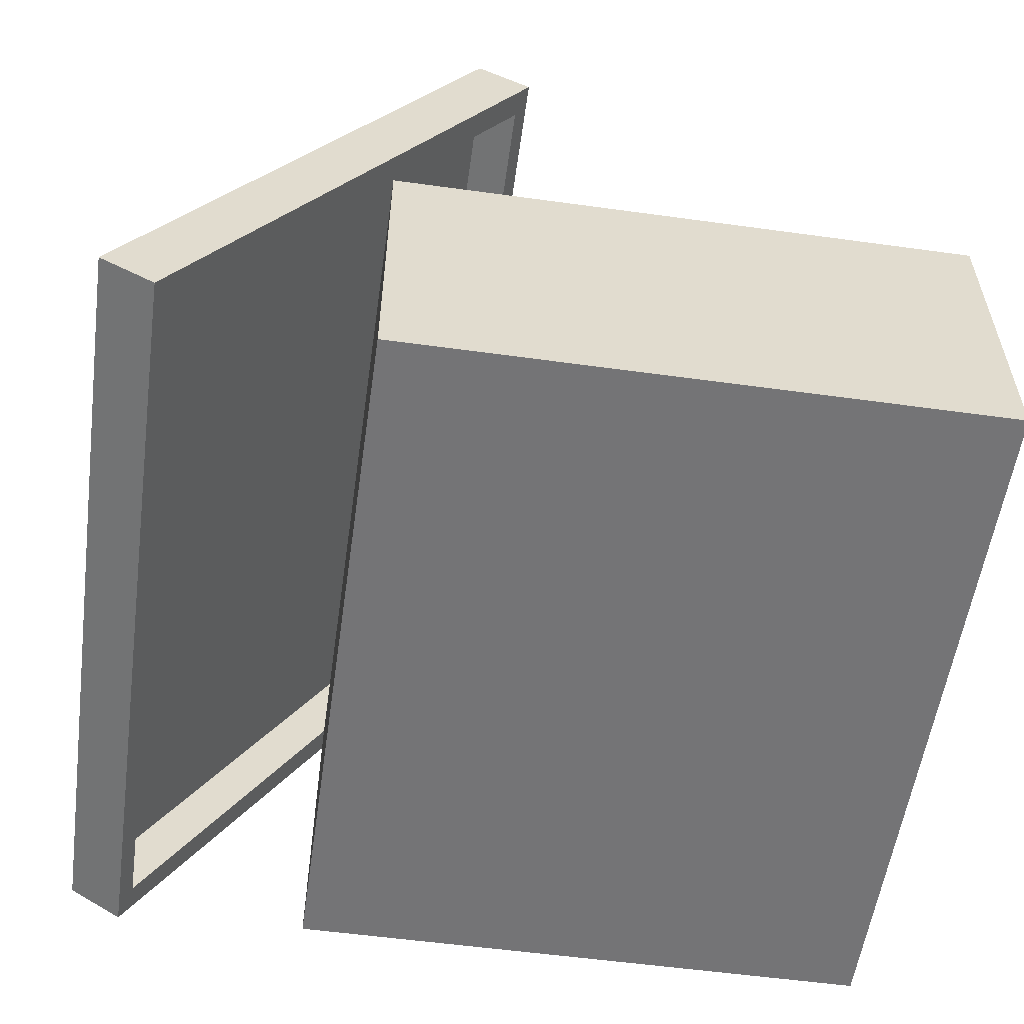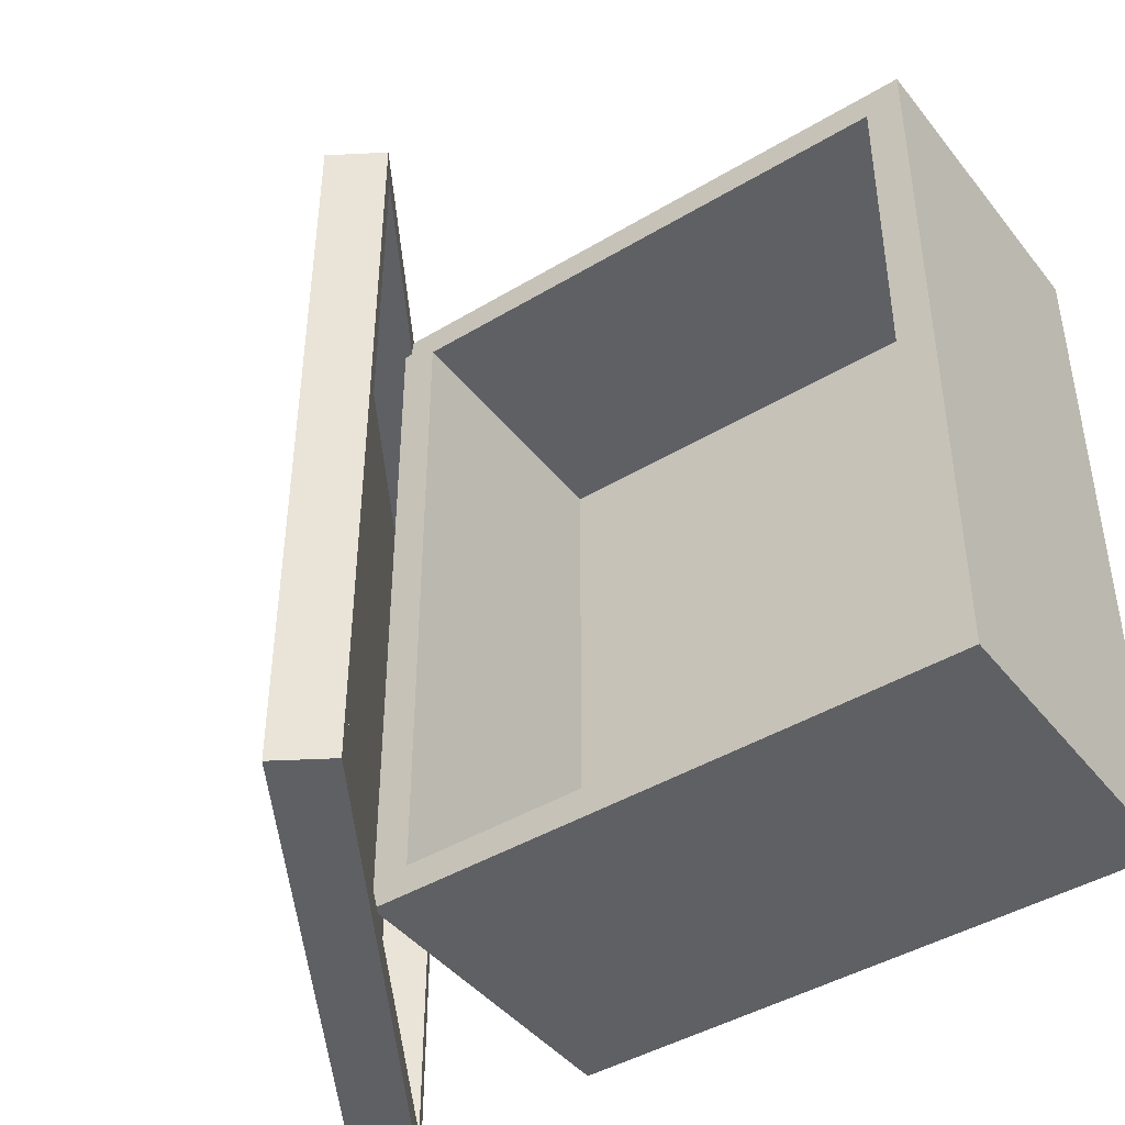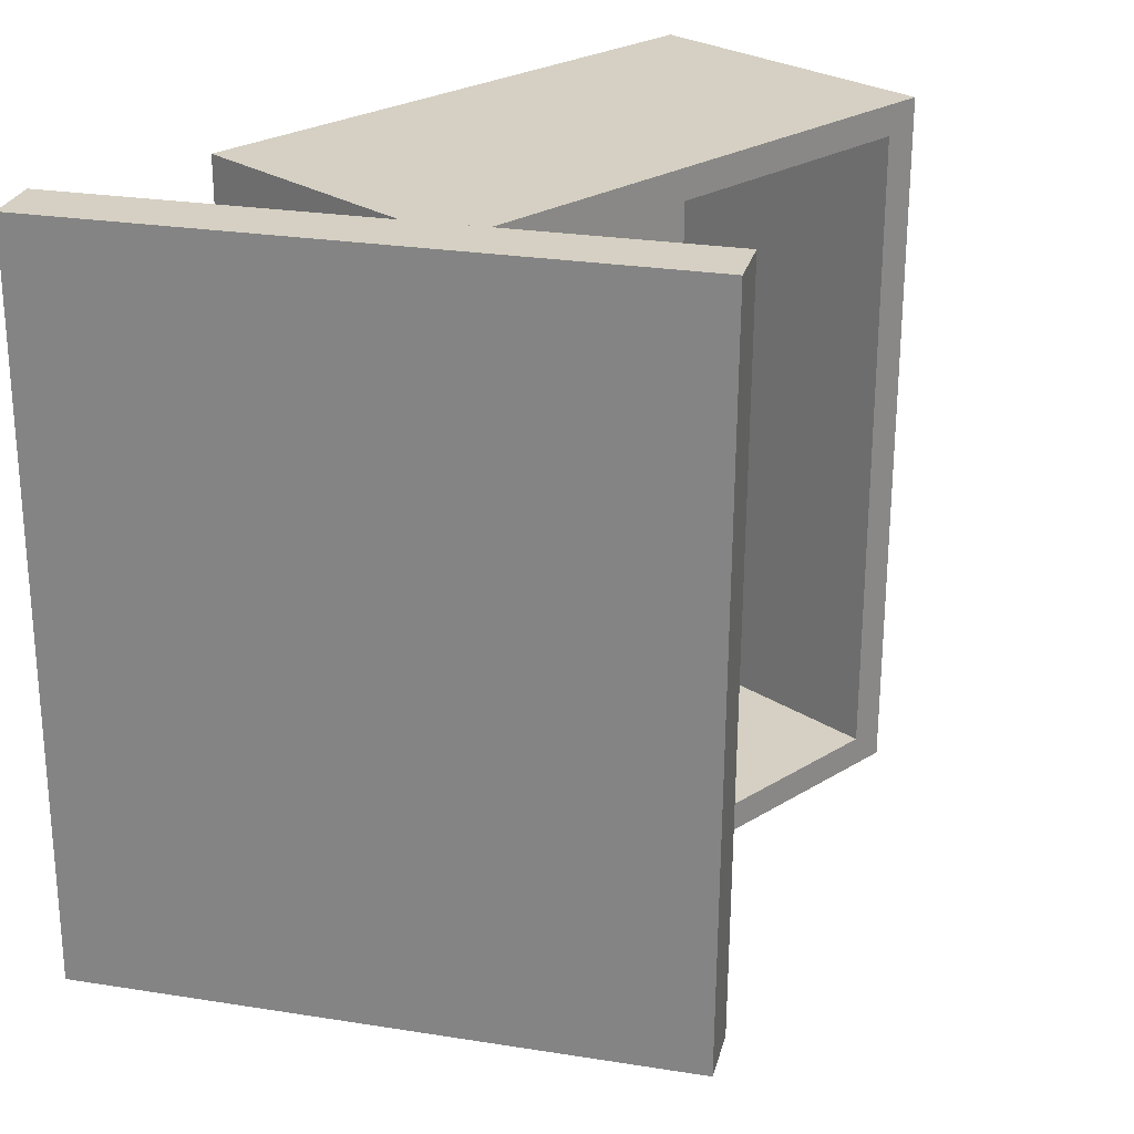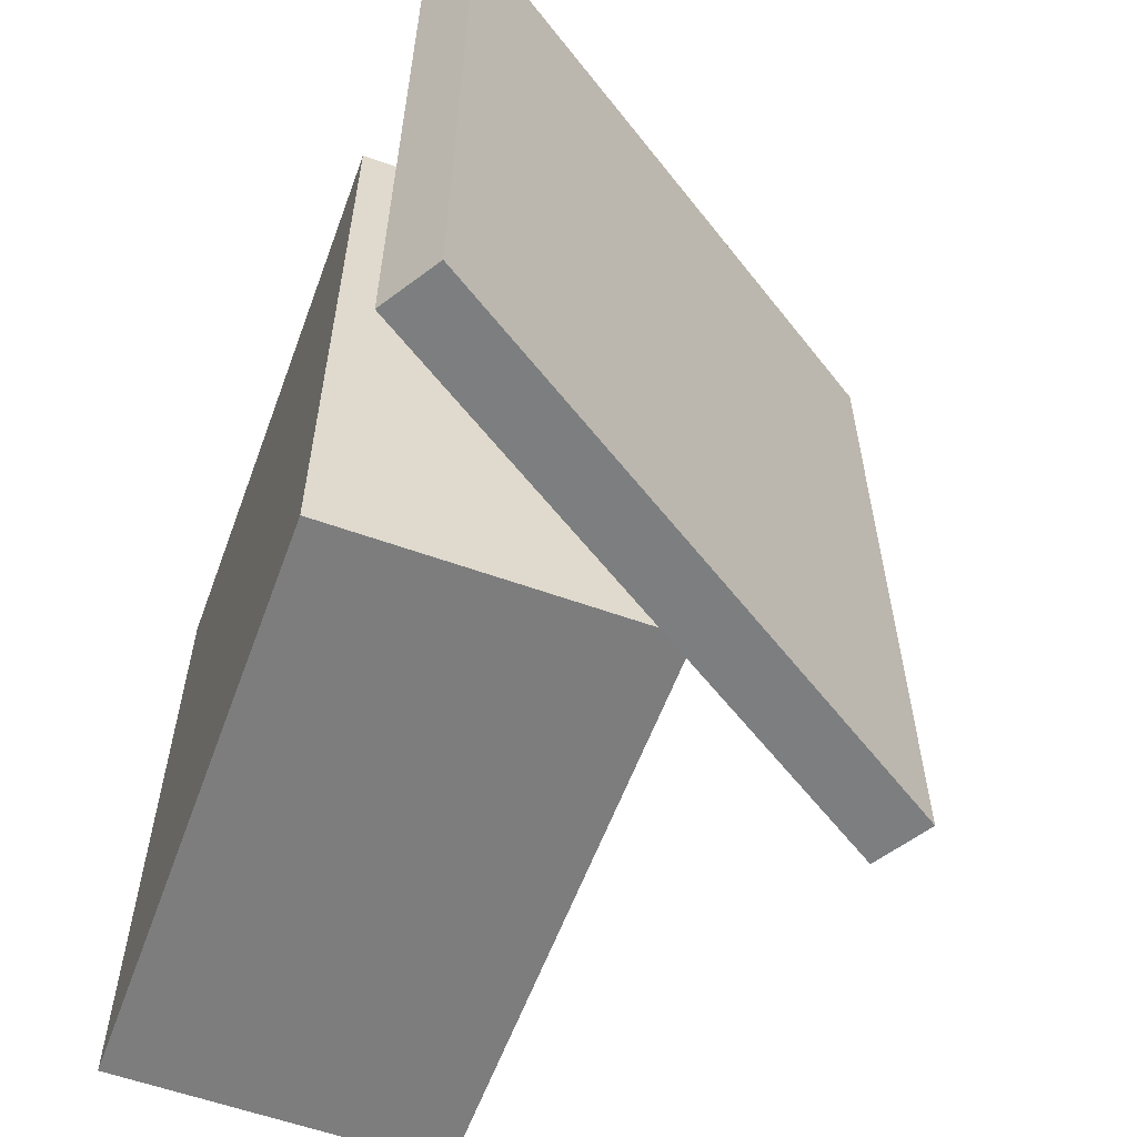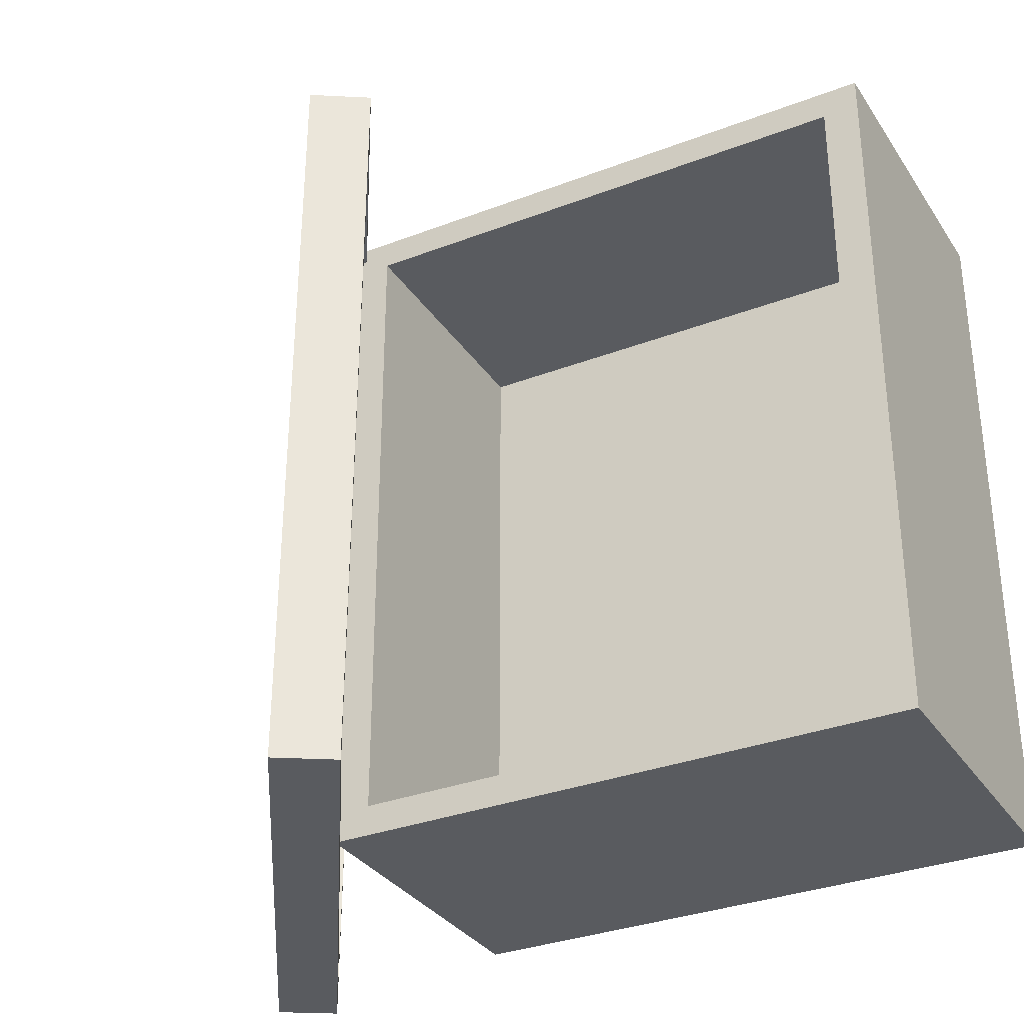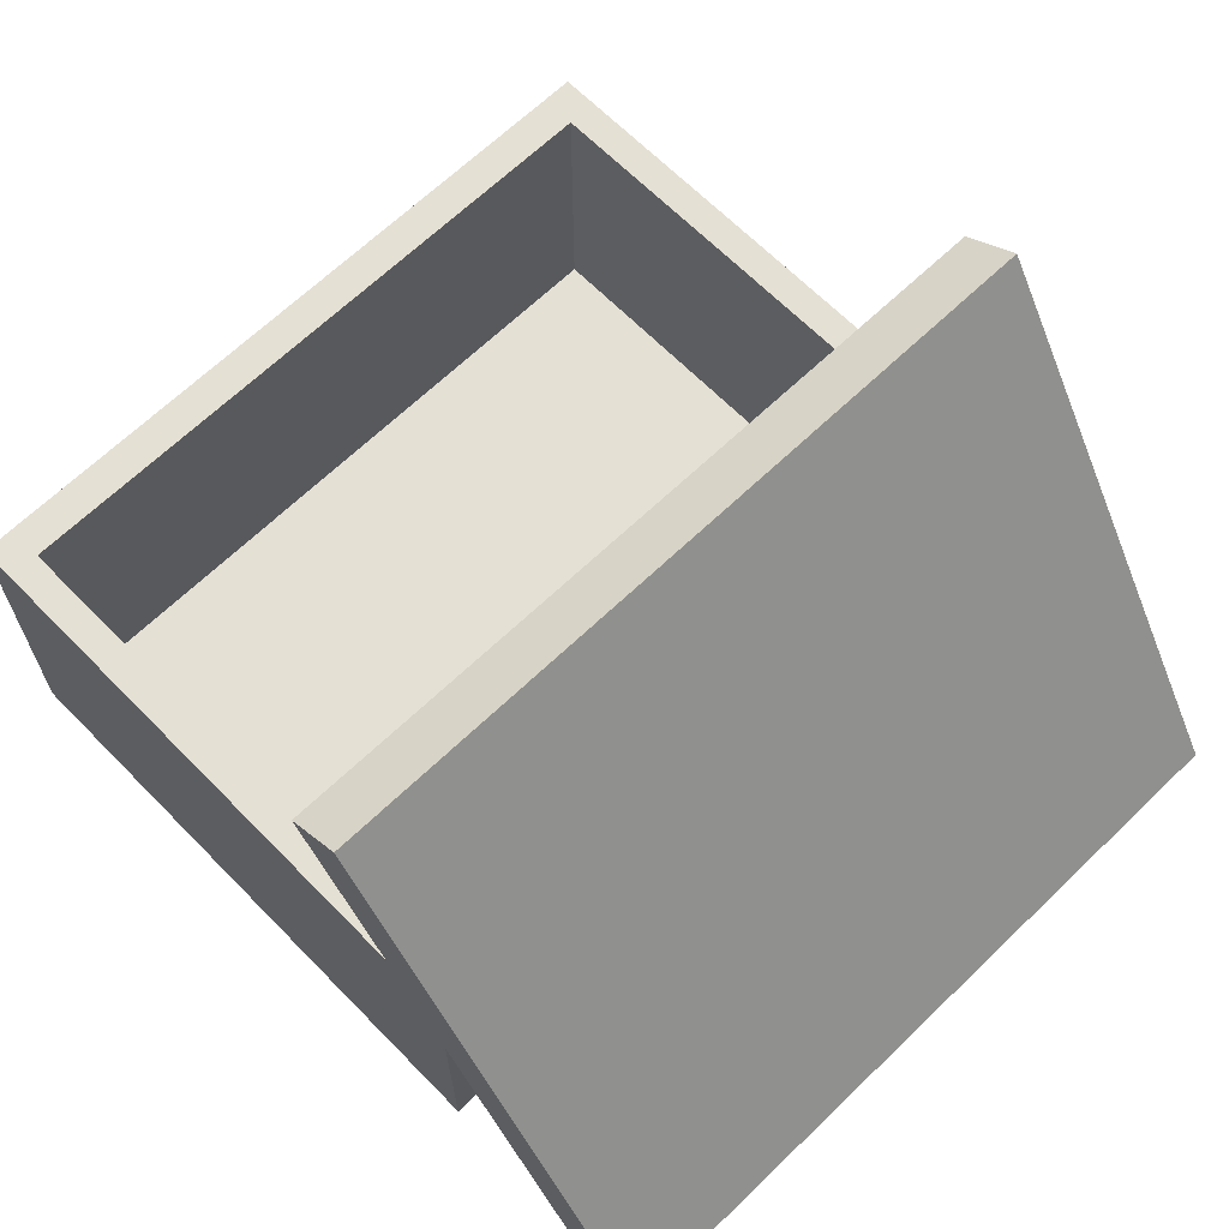
<metadata>
{"format":"obj","ext":"obj","renderer":"f3d","projection":"perspective","resolution":1024,"background":"white","views":[{"elev":-56.3,"azim":171.8,"up":"+Y"},{"elev":-43.4,"azim":-144.6,"up":"+Z"},{"elev":26.0,"azim":135.8,"up":"+Z"},{"elev":-59.1,"azim":69.8,"up":"+Z"},{"elev":-32.3,"azim":-151.8,"up":"+Z"},{"elev":65.4,"azim":45.6,"up":"+Y"}]}
</metadata>
<code>
v -0.3633 0.002434 0.3191
v 0.1467 0.002434 0.3191
v -0.3633 0.2809 0.3191
v 0.1467 0.2809 0.3191
v -0.3633 0.2809 -0.3014
v 0.1467 0.2809 -0.3014
v -0.3633 0.002434 -0.3014
v 0.1467 0.002434 -0.3014
v -0.3323 0.2809 0.2926
v 0.1157 0.2809 0.2926
v 0.1157 0.2809 -0.2749
v -0.3323 0.2809 -0.2749
v -0.3323 0.05286 0.2926
v 0.1157 0.05286 0.2926
v 0.1157 0.05286 -0.2749
v -0.3323 0.05286 -0.2749
v 0.02783 0.4591 0.3268
v 0.3135 0.002171 0.3287
v 0.07385 0.4878 0.3269
v 0.3595 0.03095 0.3288
v 0.07763 0.4857 -0.3287
v 0.3633 0.02878 -0.3268
v 0.03161 0.4569 -0.3288
v 0.3173 0 -0.3269
v 0.04126 0.4413 -0.3063
v 0.3074 0.01572 -0.3045
v 0.3038 0.01774 0.3062
v 0.03774 0.4433 0.3044
v 0.07511 0.4625 -0.3062
v 0.3412 0.03689 -0.3045
v 0.3377 0.03891 0.3062
v 0.07159 0.4645 0.3045
f 1 2 4 3
f 13 14 15 16
f 5 6 8 7
f 7 8 2 1
f 2 8 6 4
f 7 1 3 5
f 3 4 10 9
f 4 6 11 10
f 6 5 12 11
f 5 3 9 12
f 9 10 14 13
f 10 11 15 14
f 11 12 16 15
f 12 9 13 16
f 17 18 20 19
f 19 20 22 21
f 21 22 24 23
f 29 30 31 32
f 18 24 22 20
f 23 17 19 21
f 23 24 26 25
f 24 18 27 26
f 18 17 28 27
f 17 23 25 28
f 25 26 30 29
f 26 27 31 30
f 27 28 32 31
f 28 25 29 32

</code>
